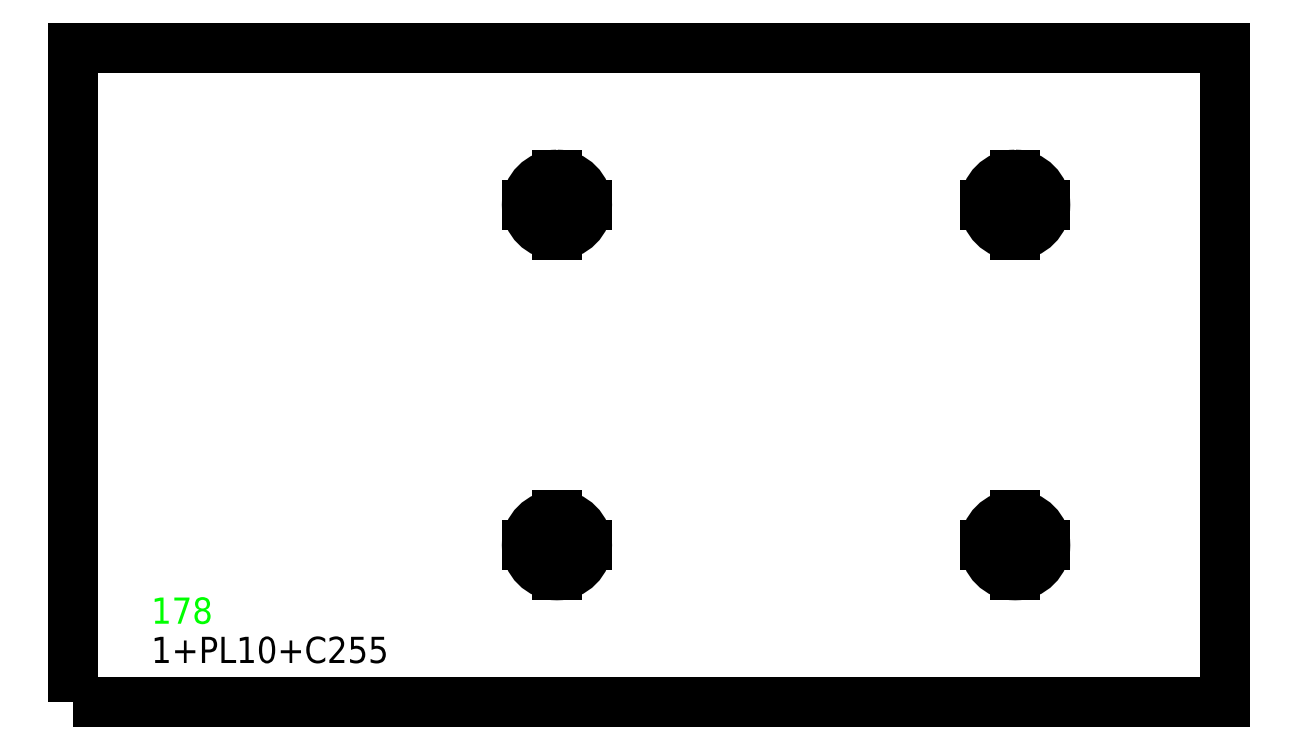
<metadata>
{"format":"dxf","ext":"dxf","renderer":"ezdxf+matplotlib","layout":"modelspace","background":"white","min_lineweight":24,"dpi":150}
</metadata>
<code>
0
SECTION
2
ENTITIES
0
TEXT
8
SCRIBE
10
30
20
30
30
0
40
10
1
178
0
TEXT
8
TEXT
10
30
20
15
30
0
40
10
1
1+PL10+C255
0
POLYLINE
8
CUT
66
1
10
0
20
0
30
0
70
1
0
VERTEX
8
CUT
10
0
20
0
30
0
42
0
0
VERTEX
8
CUT
10
0
20
250
30
0
42
0
0
VERTEX
8
CUT
10
440
20
250
30
0
42
0
0
VERTEX
8
CUT
10
440
20
0
30
0
42
0
0
SEQEND
0
POLYLINE
8
22
66
1
10
0
20
0
30
0
70
1
0
VERTEX
8
22
10
185
20
71.5
30
0
42
1
0
VERTEX
8
22
10
185
20
48.5
30
0
42
1
0
SEQEND
0
LINE
8
22
39
1
10
173.5
20
60
30
0
11
196.5
21
60
31
0
0
LINE
8
22
39
1
10
185
20
48.5
30
0
11
185
21
71.5
31
0
0
POLYLINE
8
22
66
1
10
0
20
0
30
0
70
1
0
VERTEX
8
22
10
185
20
201.5
30
0
42
1
0
VERTEX
8
22
10
185
20
178.5
30
0
42
1
0
SEQEND
0
LINE
8
22
39
1
10
173.5
20
190
30
0
11
196.5
21
190
31
0
0
LINE
8
22
39
1
10
185
20
178.5
30
0
11
185
21
201.5
31
0
0
POLYLINE
8
22
66
1
10
0
20
0
30
0
70
1
0
VERTEX
8
22
10
360
20
71.5
30
0
42
1
0
VERTEX
8
22
10
360
20
48.5
30
0
42
1
0
SEQEND
0
LINE
8
22
39
1
10
348.5
20
60
30
0
11
371.5
21
60
31
0
0
LINE
8
22
39
1
10
360
20
48.5
30
0
11
360
21
71.5
31
0
0
POLYLINE
8
22
66
1
10
0
20
0
30
0
70
1
0
VERTEX
8
22
10
360
20
201.5
30
0
42
1
0
VERTEX
8
22
10
360
20
178.5
30
0
42
1
0
SEQEND
0
LINE
8
22
39
1
10
348.5
20
190
30
0
11
371.5
21
190
31
0
0
LINE
8
22
39
1
10
360
20
178.5
30
0
11
360
21
201.5
31
0
0
ENDSEC
0
EOF

</code>
